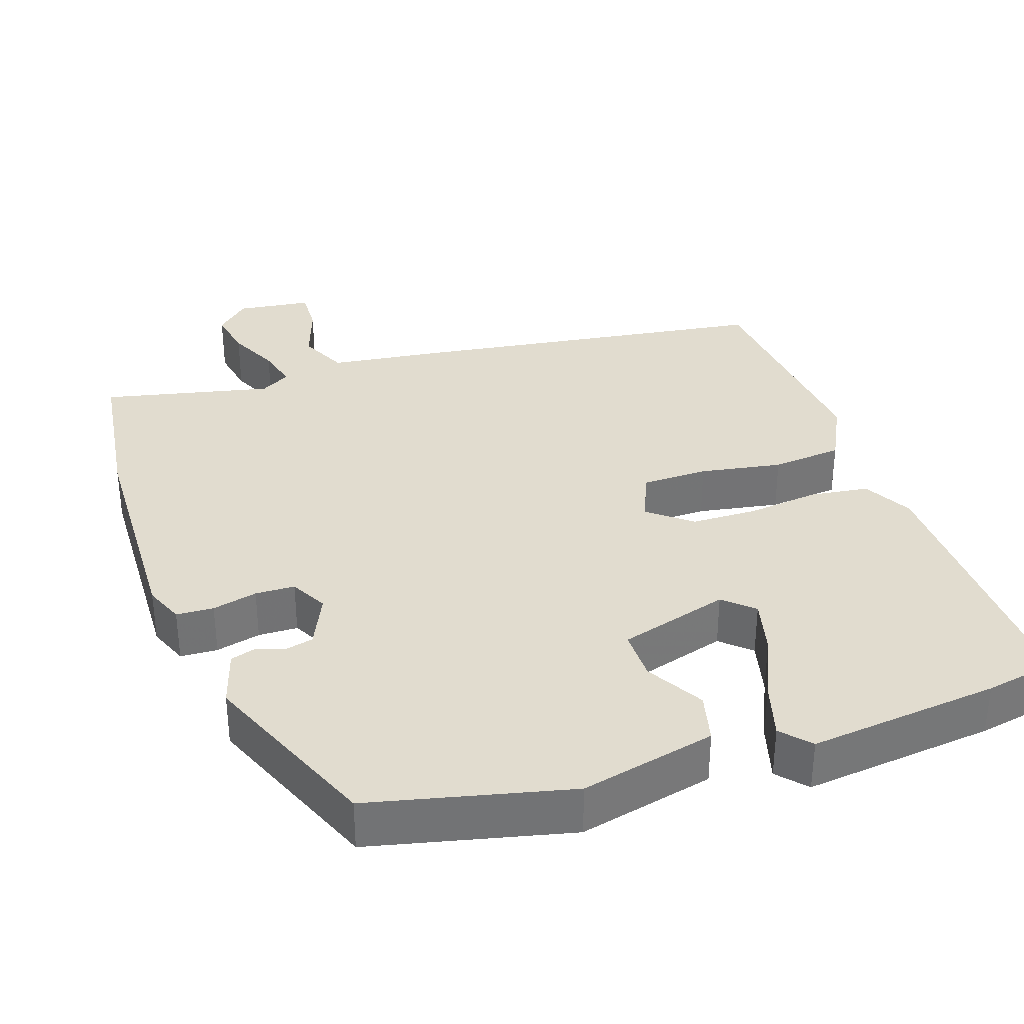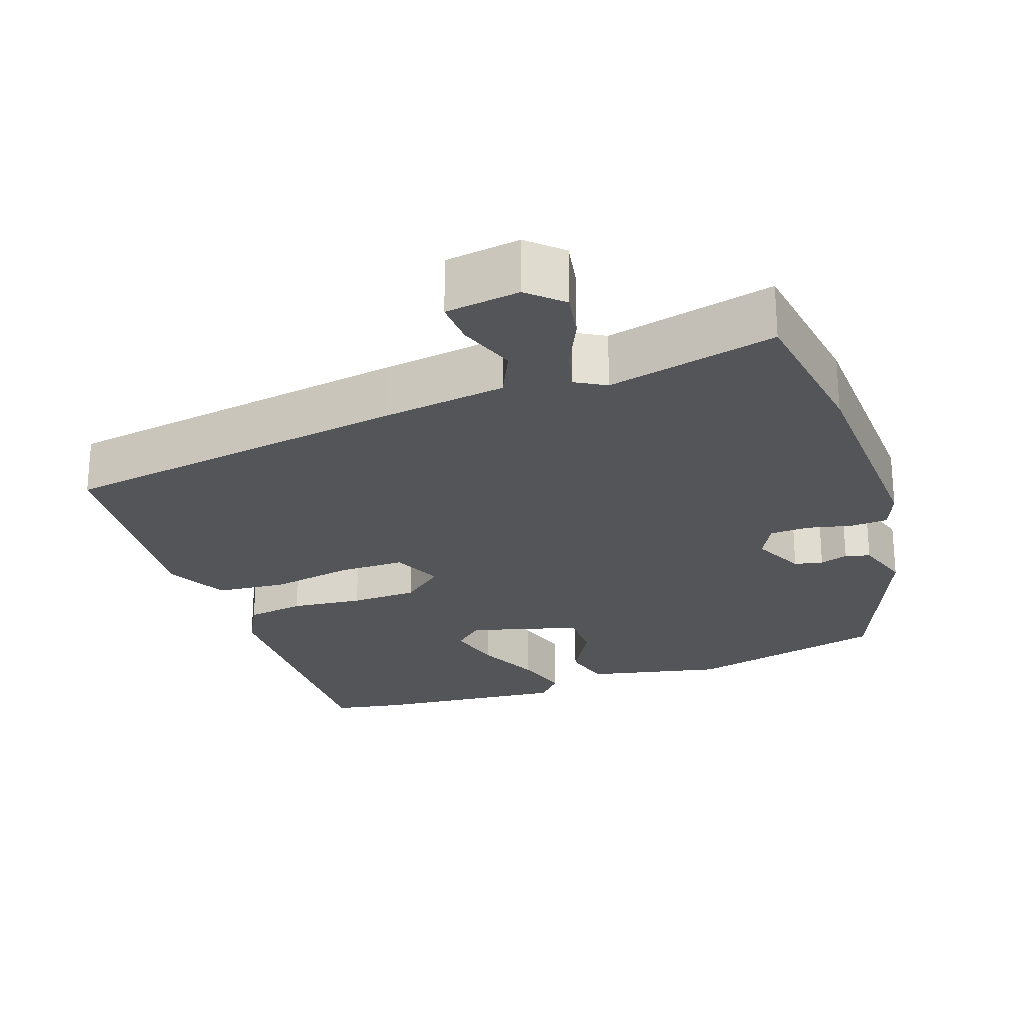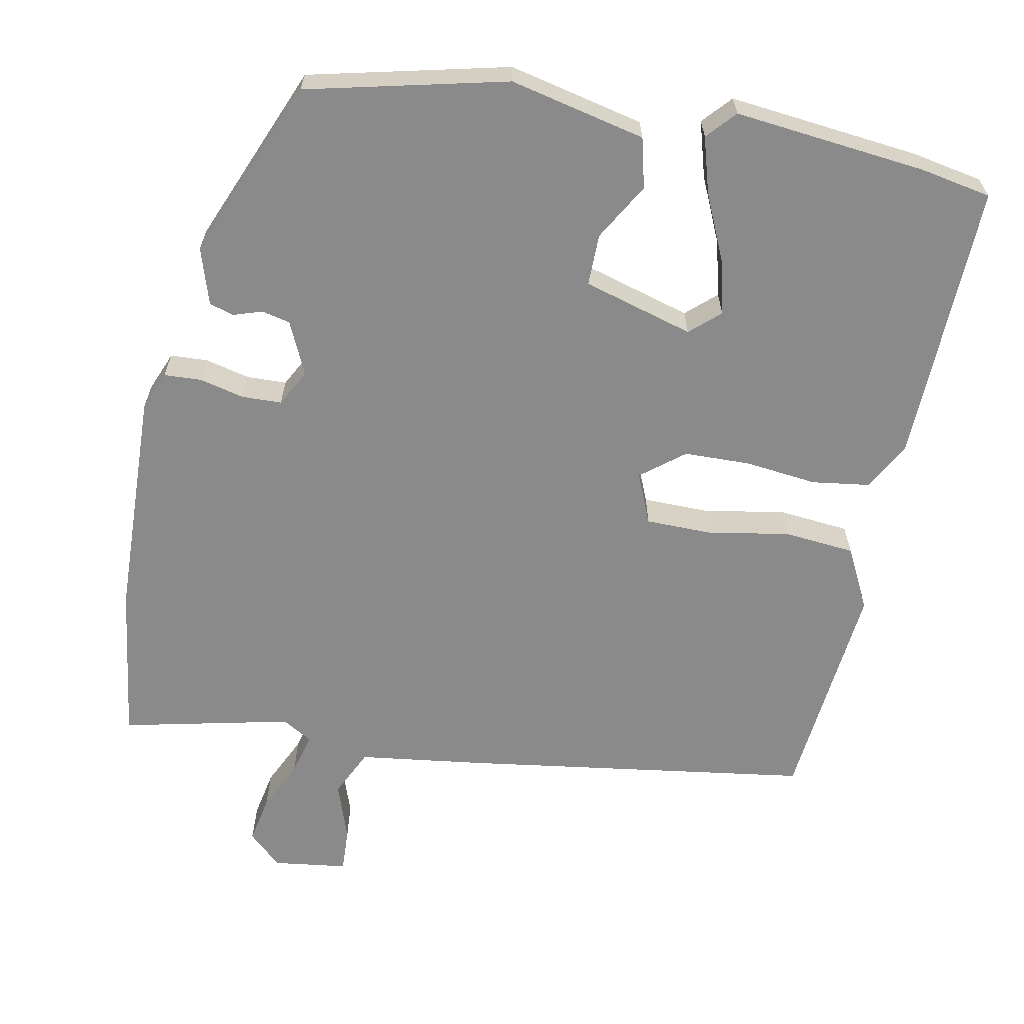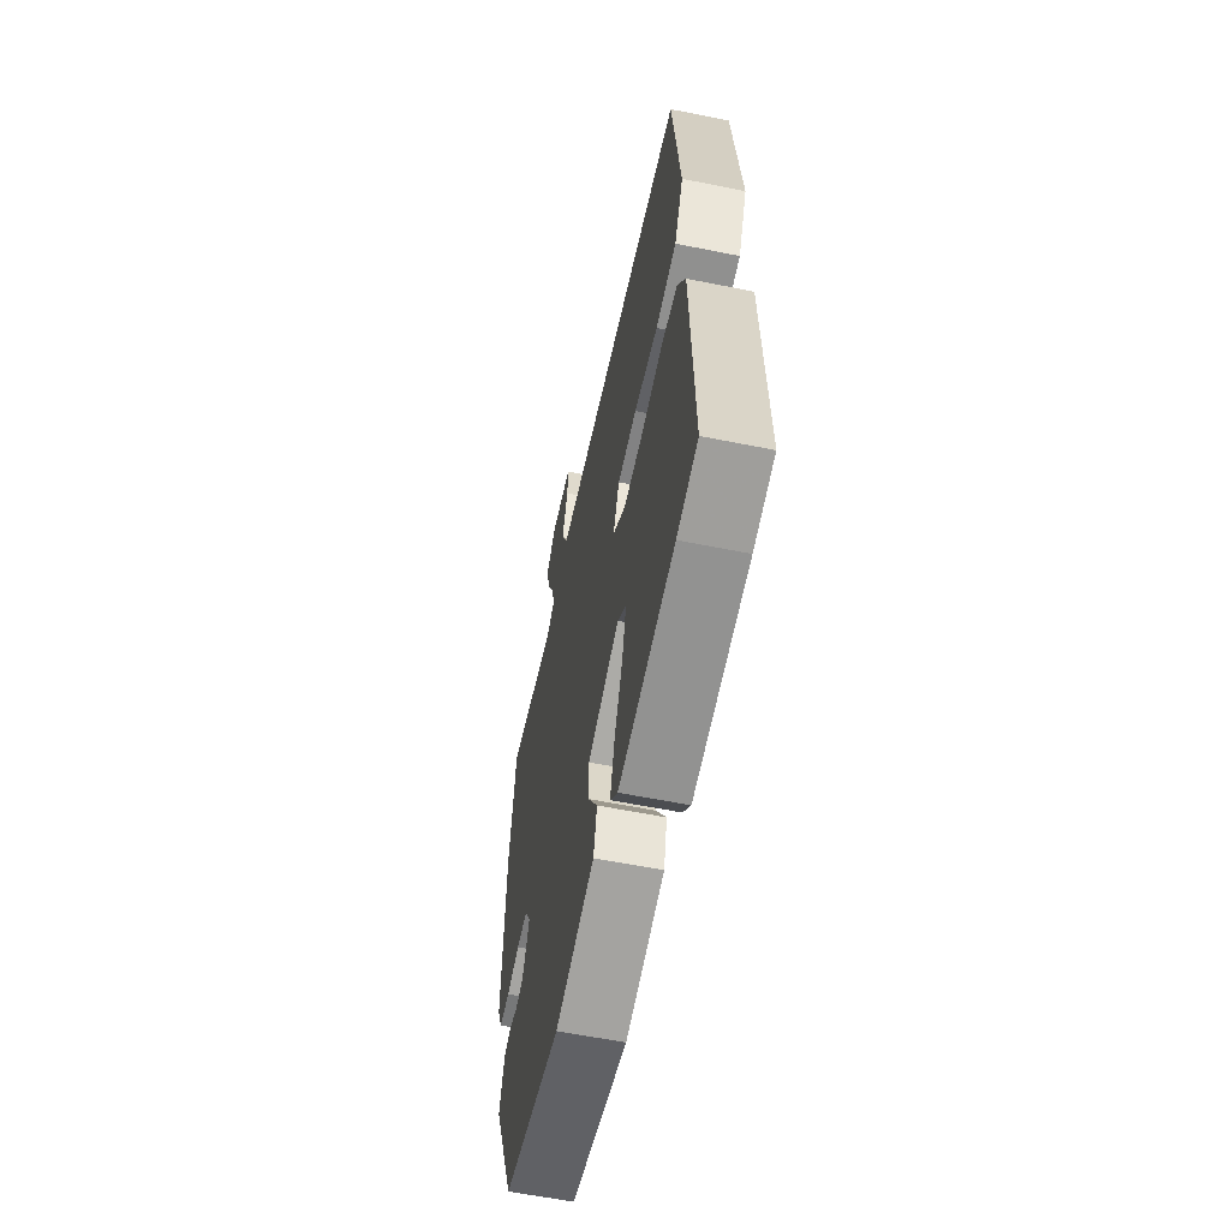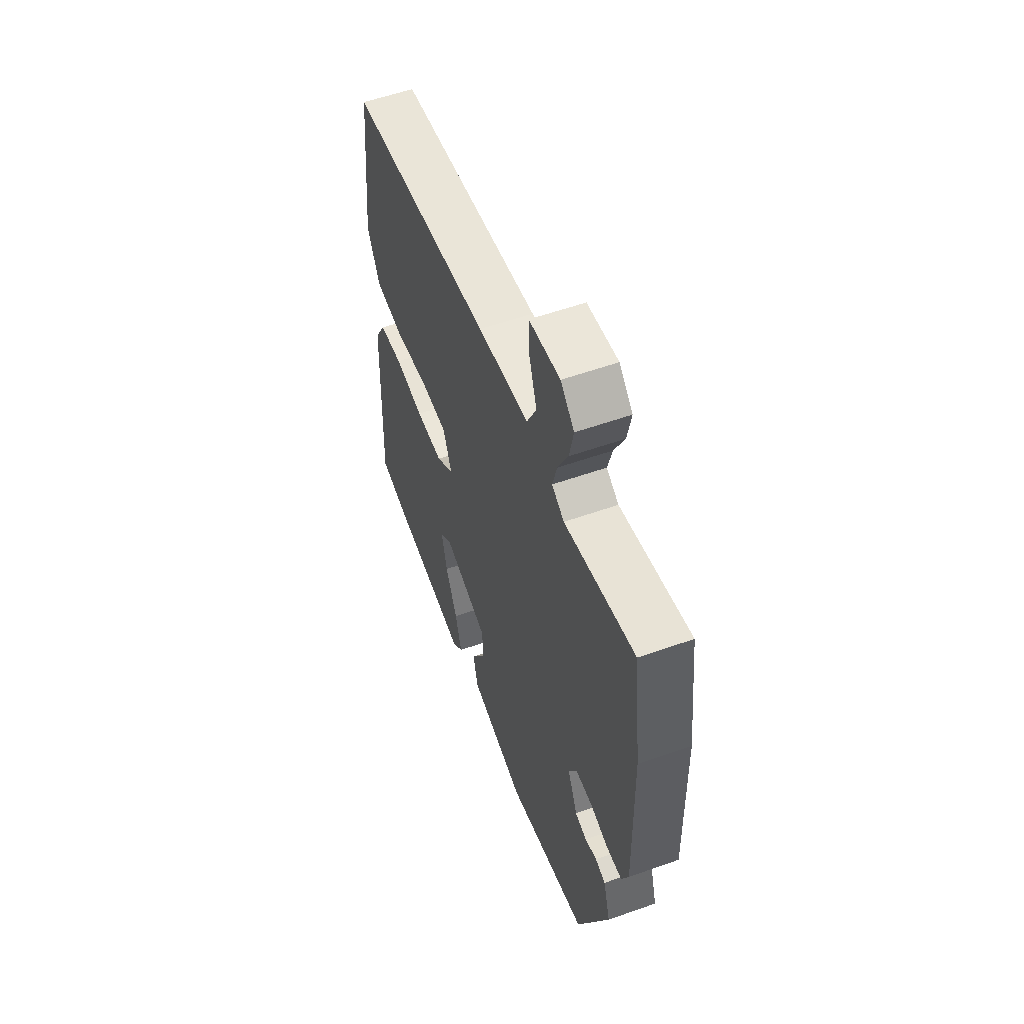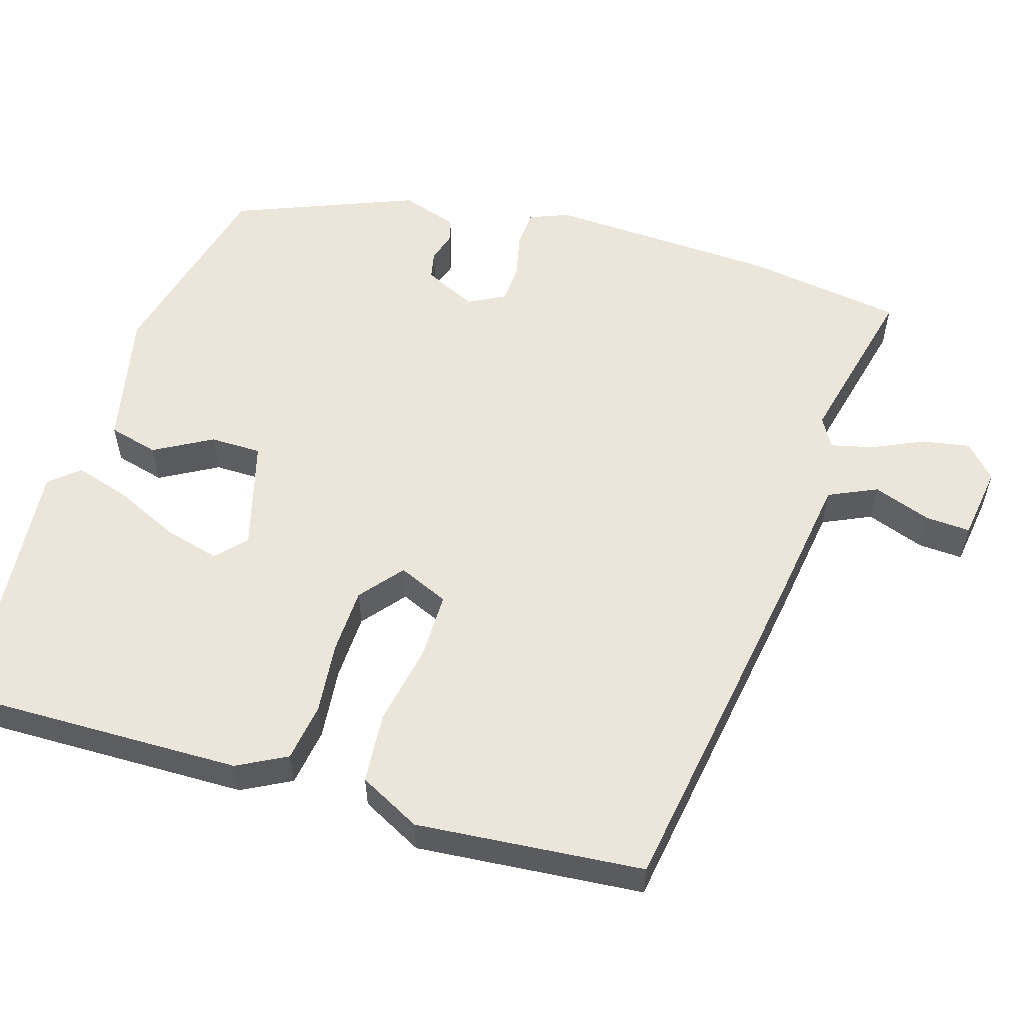
<metadata>
{"format":"obj","ext":"obj","renderer":"f3d","projection":"perspective","resolution":1024,"background":"white","views":[{"elev":34.5,"azim":161.9,"up":"+Y"},{"elev":-24.5,"azim":20.4,"up":"+Y"},{"elev":-63.6,"azim":169.6,"up":"+Y"},{"elev":-59.6,"azim":-101.7,"up":"+Z"},{"elev":56.7,"azim":69.7,"up":"+Z"},{"elev":56.0,"azim":-71.8,"up":"+Y"}]}
</metadata>
<code>
v 0.496 0.07 0.531
v 0.523 0.07 0.32
v 0.53 0.07 0.012
v 0.508 0.07 -0.04
v 0.458 0.07 -0.042
v 0.398 0.07 -0.027
v 0.345 0.07 -0.028
v 0.318 0.07 -0.077
v 0.35 0.07 -0.148
v 0.388 0.07 -0.157
v 0.426 0.07 -0.145
v 0.459 0.07 -0.155
v 0.482 0.07 -0.231
v 0.38 0.07 -0.471
v 0.112 0.07 -0.531
v -0.069 0.07 -0.488
v -0.085 0.07 -0.421
v -0.04 0.07 -0.345
v -0.039 0.07 -0.276
v -0.186 0.07 -0.232
v -0.226 0.07 -0.267
v -0.208 0.07 -0.342
v -0.17 0.07 -0.429
v -0.149 0.07 -0.504
v -0.184 0.07 -0.542
v -0.44 0.07 -0.512
v -0.536 0.07 -0.493
v -0.522 0.07 -0.117
v -0.486 0.07 -0.052
v -0.408 0.07 -0.042
v -0.312 0.07 -0.054
v -0.223 0.07 -0.053
v -0.165 0.07 -0.008
v -0.193 0.07 0.06
v -0.282 0.07 0.062
v -0.392 0.07 0.044
v -0.487 0.07 0.054
v -0.528 0.07 0.137
v -0.495 0.07 0.44
v -0.023 0.07 0.503
v 0.143 0.07 0.523
v 0.174 0.07 0.587
v 0.148 0.07 0.665
v 0.146 0.07 0.725
v 0.246 0.07 0.737
v 0.29 0.07 0.695
v 0.277 0.07 0.631
v 0.244 0.07 0.563
v 0.229 0.07 0.507
v 0.269 0.07 0.483
v 0.496 0 0.531
v 0.523 0 0.32
v 0.53 0 0.012
v 0.508 0 -0.04
v 0.458 0 -0.042
v 0.398 0 -0.027
v 0.345 0 -0.028
v 0.318 0 -0.077
v 0.35 0 -0.148
v 0.388 0 -0.157
v 0.426 0 -0.145
v 0.459 0 -0.155
v 0.482 0 -0.231
v 0.38 0 -0.471
v 0.112 0 -0.531
v -0.069 0 -0.488
v -0.085 0 -0.421
v -0.04 0 -0.345
v -0.039 0 -0.276
v -0.186 0 -0.232
v -0.226 0 -0.267
v -0.208 0 -0.342
v -0.17 0 -0.429
v -0.149 0 -0.504
v -0.184 0 -0.542
v -0.44 0 -0.512
v -0.536 0 -0.493
v -0.522 0 -0.117
v -0.486 0 -0.052
v -0.408 0 -0.042
v -0.312 0 -0.054
v -0.223 0 -0.053
v -0.165 0 -0.008
v -0.193 0 0.06
v -0.282 0 0.062
v -0.392 0 0.044
v -0.487 0 0.054
v -0.528 0 0.137
v -0.495 0 0.44
v -0.023 0 0.503
v 0.143 0 0.523
v 0.174 0 0.587
v 0.148 0 0.665
v 0.146 0 0.725
v 0.246 0 0.737
v 0.29 0 0.695
v 0.277 0 0.631
v 0.244 0 0.563
v 0.229 0 0.507
v 0.269 0 0.483
f 45 46 47 48
f 45 48 49
f 42 43 44 45
f 42 45 49
f 41 42 49
f 40 41 49 50
f 38 39 40 50
f 35 36 37 38
f 34 35 38 50
f 28 29 30 31
f 28 31 32
f 27 28 32
f 26 27 32 33
f 22 23 24 25
f 21 22 25 26
f 15 16 17 18
f 15 18 19
f 14 15 19
f 13 14 19
f 10 11 12 13
f 9 10 13 19
f 8 9 19 20
f 3 4 5 6
f 3 6 7
f 2 3 7
f 33 34 50 1
f 21 26 33
f 20 21 33 1
f 7 8 20
f 1 2 7 20
f 98 97 96 95
f 99 98 95
f 95 94 93 92
f 99 95 92
f 99 92 91
f 100 99 91 90
f 100 90 89 88
f 88 87 86 85
f 100 88 85 84
f 81 80 79 78
f 82 81 78
f 82 78 77
f 83 82 77 76
f 75 74 73 72
f 76 75 72 71
f 68 67 66 65
f 69 68 65
f 69 65 64
f 69 64 63
f 63 62 61 60
f 69 63 60 59
f 70 69 59 58
f 56 55 54 53
f 57 56 53
f 57 53 52
f 51 100 84 83
f 83 76 71
f 51 83 71 70
f 70 58 57
f 70 57 52 51
f 1 51 52 2
f 2 52 53 3
f 3 53 54 4
f 4 54 55 5
f 5 55 56 6
f 6 56 57 7
f 7 57 58 8
f 8 58 59 9
f 9 59 60 10
f 10 60 61 11
f 11 61 62 12
f 12 62 63 13
f 13 63 64 14
f 14 64 65 15
f 15 65 66 16
f 16 66 67 17
f 17 67 68 18
f 18 68 69 19
f 19 69 70 20
f 20 70 71 21
f 21 71 72 22
f 22 72 73 23
f 23 73 74 24
f 24 74 75 25
f 25 75 76 26
f 26 76 77 27
f 27 77 78 28
f 28 78 79 29
f 29 79 80 30
f 30 80 81 31
f 31 81 82 32
f 32 82 83 33
f 33 83 84 34
f 34 84 85 35
f 35 85 86 36
f 36 86 87 37
f 37 87 88 38
f 38 88 89 39
f 39 89 90 40
f 40 90 91 41
f 41 91 92 42
f 42 92 93 43
f 43 93 94 44
f 44 94 95 45
f 45 95 96 46
f 46 96 97 47
f 47 97 98 48
f 48 98 99 49
f 49 99 100 50
f 50 100 51 1

</code>
